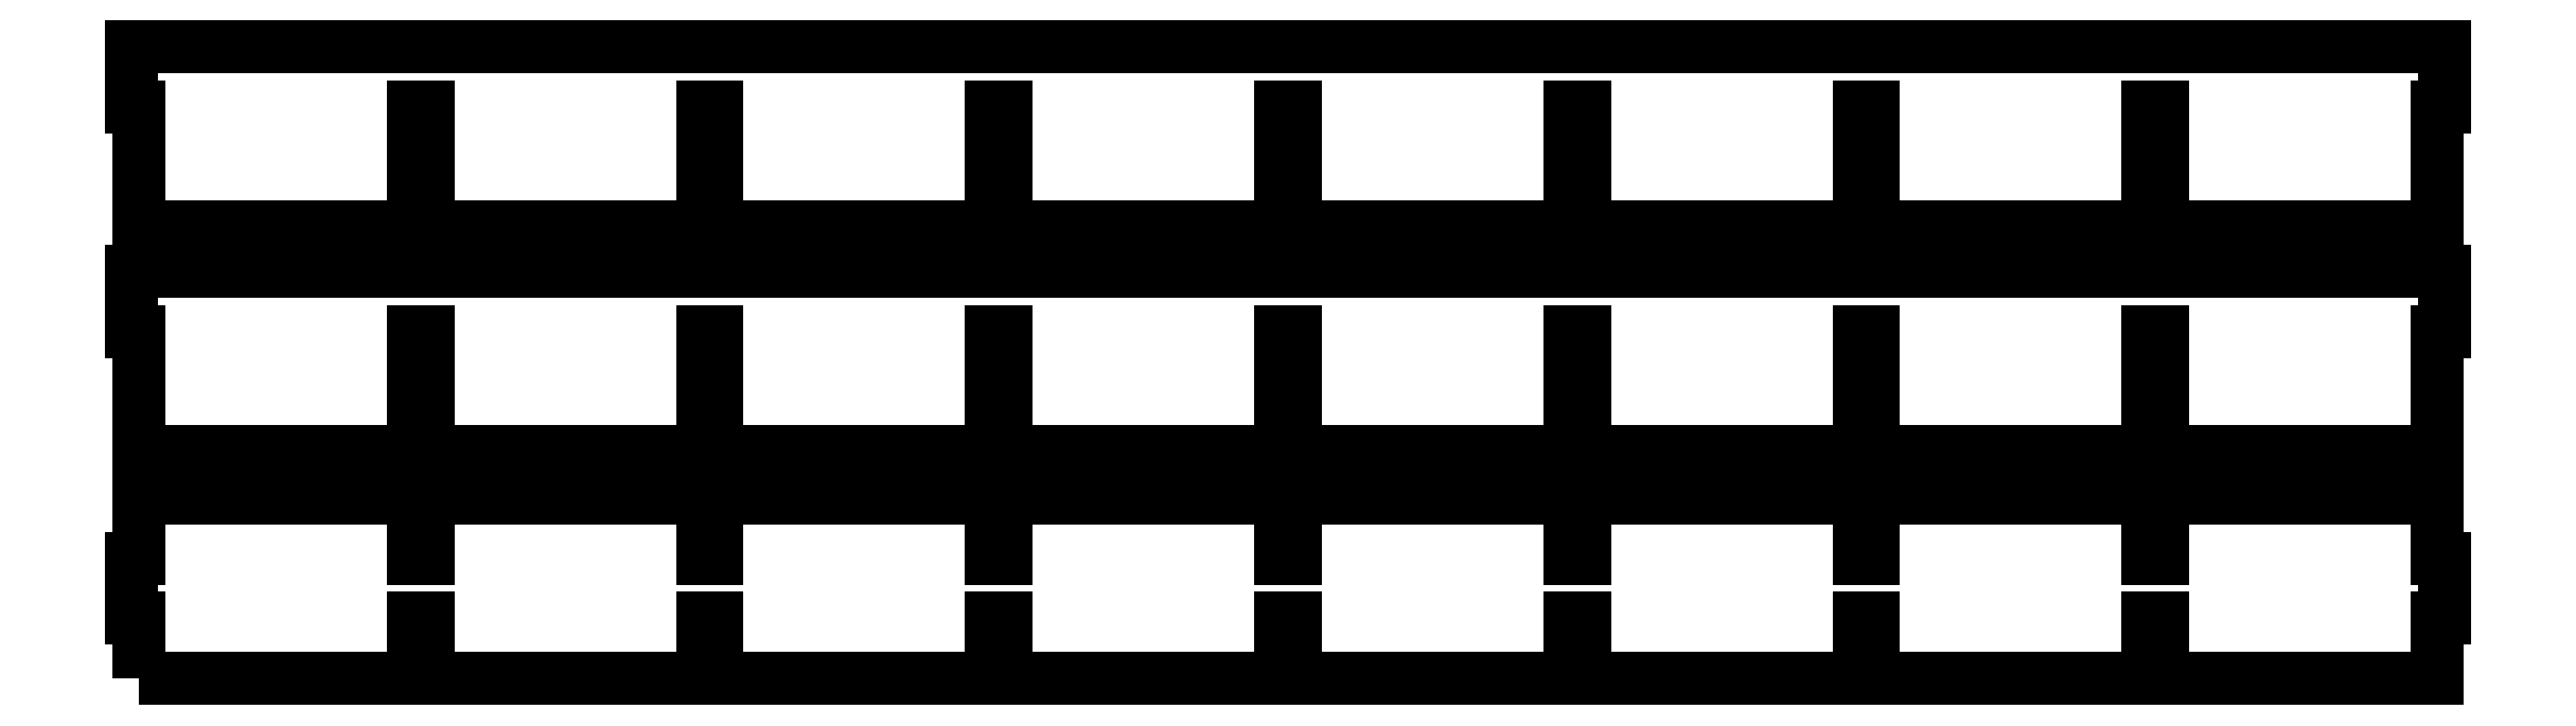
<metadata>
{"format":"dxf","ext":"dxf","renderer":"ezdxf+matplotlib","layout":"modelspace","background":"white","min_lineweight":24,"dpi":150}
</metadata>
<code>
0
SECTION
2
ENTITIES
0
POLYLINE
8
LAYER_1
66
     1
10
0
20
0
30
0
0
VERTEX
8
LAYER_1
10
198.9
20
-151.1
30
0
0
VERTEX
8
LAYER_1
10
122.9
20
-151.1
30
0
0
VERTEX
8
LAYER_1
10
122.9
20
-117.8
30
0
0
VERTEX
8
LAYER_1
10
118.9
20
-117.8
30
0
0
VERTEX
8
LAYER_1
10
118.9
20
-151.1
30
0
0
VERTEX
8
LAYER_1
10
42.9
20
-151.1
30
0
0
VERTEX
8
LAYER_1
10
42.9
20
-117.8
30
0
0
VERTEX
8
LAYER_1
10
40.9
20
-117.8
30
0
0
VERTEX
8
LAYER_1
10
40.9
20
-101.1
30
0
0
VERTEX
8
LAYER_1
10
680.9
20
-101.1
30
0
0
VERTEX
8
LAYER_1
10
680.9
20
-117.8
30
0
0
VERTEX
8
LAYER_1
10
678.9
20
-117.8
30
0
0
VERTEX
8
LAYER_1
10
678.9
20
-151.1
30
0
0
VERTEX
8
LAYER_1
10
602.9
20
-151.1
30
0
0
VERTEX
8
LAYER_1
10
602.9
20
-117.8
30
0
0
VERTEX
8
LAYER_1
10
598.9
20
-117.8
30
0
0
VERTEX
8
LAYER_1
10
598.9
20
-151.1
30
0
0
VERTEX
8
LAYER_1
10
522.9
20
-151.1
30
0
0
VERTEX
8
LAYER_1
10
522.9
20
-117.8
30
0
0
VERTEX
8
LAYER_1
10
518.9
20
-117.8
30
0
0
VERTEX
8
LAYER_1
10
518.9
20
-151.1
30
0
0
VERTEX
8
LAYER_1
10
442.9
20
-151.1
30
0
0
VERTEX
8
LAYER_1
10
442.9
20
-117.8
30
0
0
VERTEX
8
LAYER_1
10
438.9
20
-117.8
30
0
0
VERTEX
8
LAYER_1
10
438.9
20
-151.1
30
0
0
VERTEX
8
LAYER_1
10
362.9
20
-151.1
30
0
0
VERTEX
8
LAYER_1
10
362.9
20
-117.8
30
0
0
VERTEX
8
LAYER_1
10
358.9
20
-117.8
30
0
0
VERTEX
8
LAYER_1
10
358.9
20
-151.1
30
0
0
VERTEX
8
LAYER_1
10
282.9
20
-151.1
30
0
0
VERTEX
8
LAYER_1
10
282.9
20
-117.8
30
0
0
VERTEX
8
LAYER_1
10
278.9
20
-117.8
30
0
0
VERTEX
8
LAYER_1
10
278.9
20
-151.1
30
0
0
VERTEX
8
LAYER_1
10
202.9
20
-151.1
30
0
0
VERTEX
8
LAYER_1
10
202.9
20
-117.8
30
0
0
VERTEX
8
LAYER_1
10
198.9
20
-117.8
30
0
0
VERTEX
8
LAYER_1
10
198.9
20
-151.1
30
0
0
SEQEND
8
LAYER_1
0
POLYLINE
8
LAYER_1
66
     1
10
0
20
0
30
0
0
VERTEX
8
LAYER_1
10
198.9
20
-88.96
30
0
0
VERTEX
8
LAYER_1
10
122.9
20
-88.96
30
0
0
VERTEX
8
LAYER_1
10
122.9
20
-55.63
30
0
0
VERTEX
8
LAYER_1
10
118.9
20
-55.63
30
0
0
VERTEX
8
LAYER_1
10
118.9
20
-88.96
30
0
0
VERTEX
8
LAYER_1
10
42.9
20
-88.96
30
0
0
VERTEX
8
LAYER_1
10
42.9
20
-55.63
30
0
0
VERTEX
8
LAYER_1
10
40.9
20
-55.63
30
0
0
VERTEX
8
LAYER_1
10
40.9
20
-38.97
30
0
0
VERTEX
8
LAYER_1
10
680.9
20
-38.97
30
0
0
VERTEX
8
LAYER_1
10
680.9
20
-55.63
30
0
0
VERTEX
8
LAYER_1
10
678.9
20
-55.63
30
0
0
VERTEX
8
LAYER_1
10
678.9
20
-88.96
30
0
0
VERTEX
8
LAYER_1
10
602.9
20
-88.96
30
0
0
VERTEX
8
LAYER_1
10
602.9
20
-55.63
30
0
0
VERTEX
8
LAYER_1
10
598.9
20
-55.63
30
0
0
VERTEX
8
LAYER_1
10
598.9
20
-88.96
30
0
0
VERTEX
8
LAYER_1
10
522.9
20
-88.96
30
0
0
VERTEX
8
LAYER_1
10
522.9
20
-55.63
30
0
0
VERTEX
8
LAYER_1
10
518.9
20
-55.63
30
0
0
VERTEX
8
LAYER_1
10
518.9
20
-88.96
30
0
0
VERTEX
8
LAYER_1
10
442.9
20
-88.96
30
0
0
VERTEX
8
LAYER_1
10
442.9
20
-55.63
30
0
0
VERTEX
8
LAYER_1
10
438.9
20
-55.63
30
0
0
VERTEX
8
LAYER_1
10
438.9
20
-88.96
30
0
0
VERTEX
8
LAYER_1
10
362.9
20
-88.96
30
0
0
VERTEX
8
LAYER_1
10
362.9
20
-55.63
30
0
0
VERTEX
8
LAYER_1
10
358.9
20
-55.63
30
0
0
VERTEX
8
LAYER_1
10
358.9
20
-88.96
30
0
0
VERTEX
8
LAYER_1
10
282.9
20
-88.96
30
0
0
VERTEX
8
LAYER_1
10
282.9
20
-55.63
30
0
0
VERTEX
8
LAYER_1
10
278.9
20
-55.63
30
0
0
VERTEX
8
LAYER_1
10
278.9
20
-88.96
30
0
0
VERTEX
8
LAYER_1
10
202.9
20
-88.96
30
0
0
VERTEX
8
LAYER_1
10
202.9
20
-55.63
30
0
0
VERTEX
8
LAYER_1
10
198.9
20
-55.63
30
0
0
VERTEX
8
LAYER_1
10
198.9
20
-88.96
30
0
0
SEQEND
8
LAYER_1
0
POLYLINE
8
LAYER_1
66
     1
10
0
20
0
30
0
0
VERTEX
8
LAYER_1
10
42.9
20
-213.9
30
0
0
VERTEX
8
LAYER_1
10
42.9
20
-197.2
30
0
0
VERTEX
8
LAYER_1
10
40.9
20
-197.2
30
0
0
VERTEX
8
LAYER_1
10
40.9
20
-180.6
30
0
0
VERTEX
8
LAYER_1
10
42.9
20
-180.6
30
0
0
VERTEX
8
LAYER_1
10
42.9
20
-163.9
30
0
0
VERTEX
8
LAYER_1
10
118.9
20
-163.9
30
0
0
VERTEX
8
LAYER_1
10
118.9
20
-180.6
30
0
0
VERTEX
8
LAYER_1
10
122.9
20
-180.6
30
0
0
VERTEX
8
LAYER_1
10
122.9
20
-163.9
30
0
0
VERTEX
8
LAYER_1
10
198.9
20
-163.9
30
0
0
VERTEX
8
LAYER_1
10
198.9
20
-180.6
30
0
0
VERTEX
8
LAYER_1
10
202.9
20
-180.6
30
0
0
VERTEX
8
LAYER_1
10
202.9
20
-163.9
30
0
0
VERTEX
8
LAYER_1
10
278.9
20
-163.9
30
0
0
VERTEX
8
LAYER_1
10
278.9
20
-180.6
30
0
0
VERTEX
8
LAYER_1
10
282.9
20
-180.6
30
0
0
VERTEX
8
LAYER_1
10
282.9
20
-163.9
30
0
0
VERTEX
8
LAYER_1
10
358.9
20
-163.9
30
0
0
VERTEX
8
LAYER_1
10
358.9
20
-180.6
30
0
0
VERTEX
8
LAYER_1
10
362.9
20
-180.6
30
0
0
VERTEX
8
LAYER_1
10
362.9
20
-163.9
30
0
0
VERTEX
8
LAYER_1
10
438.9
20
-163.9
30
0
0
VERTEX
8
LAYER_1
10
438.9
20
-180.6
30
0
0
VERTEX
8
LAYER_1
10
442.9
20
-180.6
30
0
0
VERTEX
8
LAYER_1
10
442.9
20
-163.9
30
0
0
VERTEX
8
LAYER_1
10
518.9
20
-163.9
30
0
0
VERTEX
8
LAYER_1
10
518.9
20
-180.6
30
0
0
VERTEX
8
LAYER_1
10
522.9
20
-180.6
30
0
0
VERTEX
8
LAYER_1
10
522.9
20
-163.9
30
0
0
VERTEX
8
LAYER_1
10
598.9
20
-163.9
30
0
0
VERTEX
8
LAYER_1
10
598.9
20
-180.6
30
0
0
VERTEX
8
LAYER_1
10
602.9
20
-180.6
30
0
0
VERTEX
8
LAYER_1
10
602.9
20
-163.9
30
0
0
VERTEX
8
LAYER_1
10
678.9
20
-163.9
30
0
0
VERTEX
8
LAYER_1
10
678.9
20
-180.6
30
0
0
VERTEX
8
LAYER_1
10
680.9
20
-180.6
30
0
0
VERTEX
8
LAYER_1
10
680.9
20
-197.2
30
0
0
VERTEX
8
LAYER_1
10
678.9
20
-197.2
30
0
0
VERTEX
8
LAYER_1
10
678.9
20
-213.9
30
0
0
VERTEX
8
LAYER_1
10
602.9
20
-213.9
30
0
0
VERTEX
8
LAYER_1
10
602.9
20
-197.2
30
0
0
VERTEX
8
LAYER_1
10
598.9
20
-197.2
30
0
0
VERTEX
8
LAYER_1
10
598.9
20
-213.9
30
0
0
VERTEX
8
LAYER_1
10
522.9
20
-213.9
30
0
0
VERTEX
8
LAYER_1
10
522.9
20
-197.2
30
0
0
VERTEX
8
LAYER_1
10
518.9
20
-197.2
30
0
0
VERTEX
8
LAYER_1
10
518.9
20
-213.9
30
0
0
VERTEX
8
LAYER_1
10
442.9
20
-213.9
30
0
0
VERTEX
8
LAYER_1
10
442.9
20
-197.2
30
0
0
VERTEX
8
LAYER_1
10
438.9
20
-197.2
30
0
0
VERTEX
8
LAYER_1
10
438.9
20
-213.9
30
0
0
VERTEX
8
LAYER_1
10
362.9
20
-213.9
30
0
0
VERTEX
8
LAYER_1
10
362.9
20
-197.2
30
0
0
VERTEX
8
LAYER_1
10
358.9
20
-197.2
30
0
0
VERTEX
8
LAYER_1
10
358.9
20
-213.9
30
0
0
VERTEX
8
LAYER_1
10
282.9
20
-213.9
30
0
0
VERTEX
8
LAYER_1
10
282.9
20
-197.2
30
0
0
VERTEX
8
LAYER_1
10
278.9
20
-197.2
30
0
0
VERTEX
8
LAYER_1
10
278.9
20
-213.9
30
0
0
VERTEX
8
LAYER_1
10
202.9
20
-213.9
30
0
0
VERTEX
8
LAYER_1
10
202.9
20
-197.2
30
0
0
VERTEX
8
LAYER_1
10
198.9
20
-197.2
30
0
0
VERTEX
8
LAYER_1
10
198.9
20
-213.9
30
0
0
VERTEX
8
LAYER_1
10
122.9
20
-213.9
30
0
0
VERTEX
8
LAYER_1
10
122.9
20
-197.2
30
0
0
VERTEX
8
LAYER_1
10
118.9
20
-197.2
30
0
0
VERTEX
8
LAYER_1
10
118.9
20
-213.9
30
0
0
VERTEX
8
LAYER_1
10
42.9
20
-213.9
30
0
0
SEQEND
8
LAYER_1
0
ENDSEC
0
EOF

</code>
